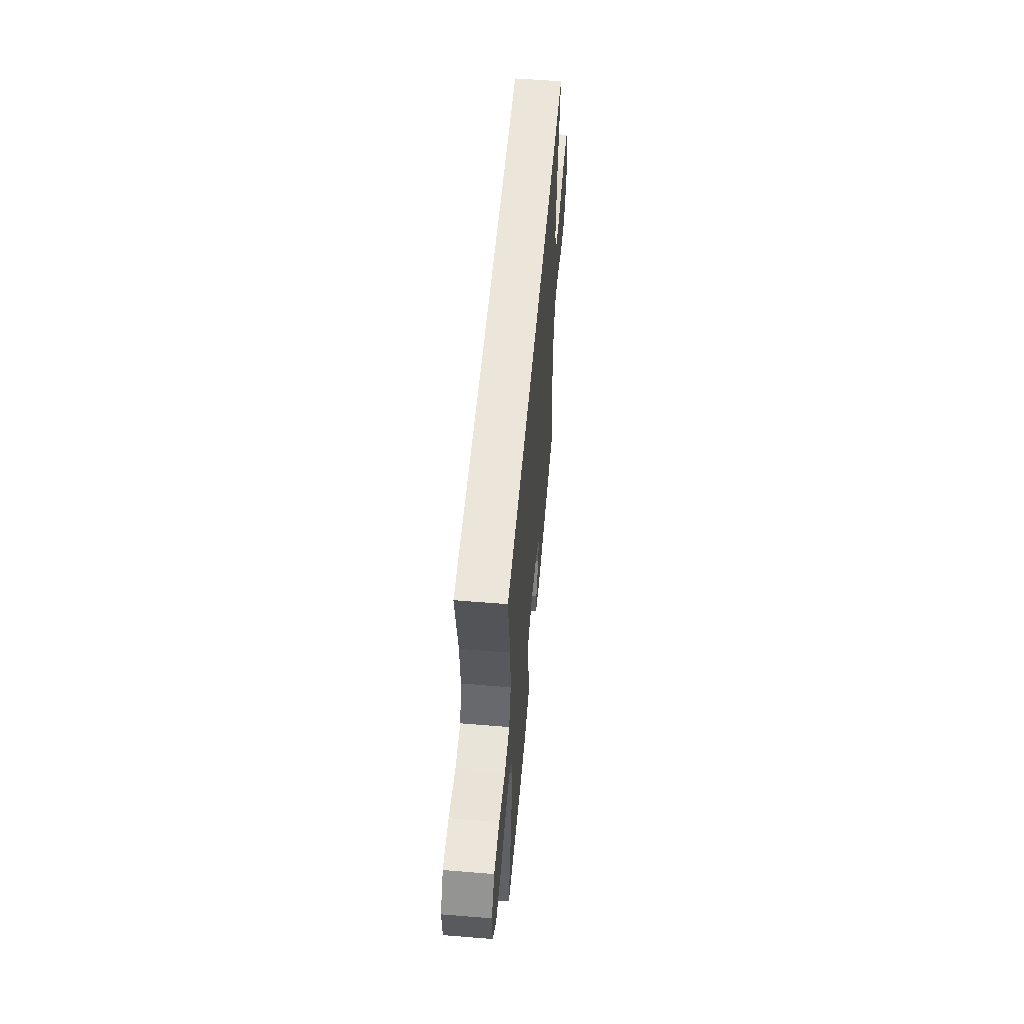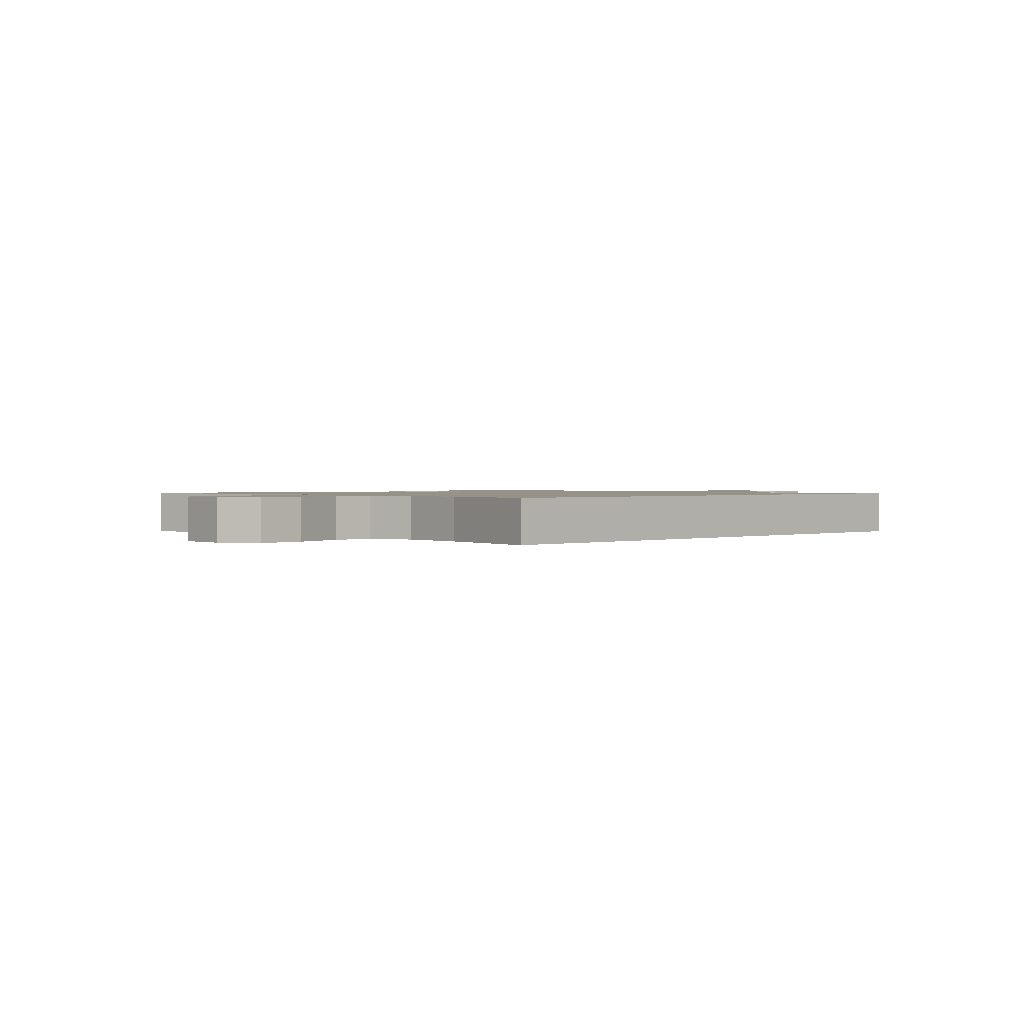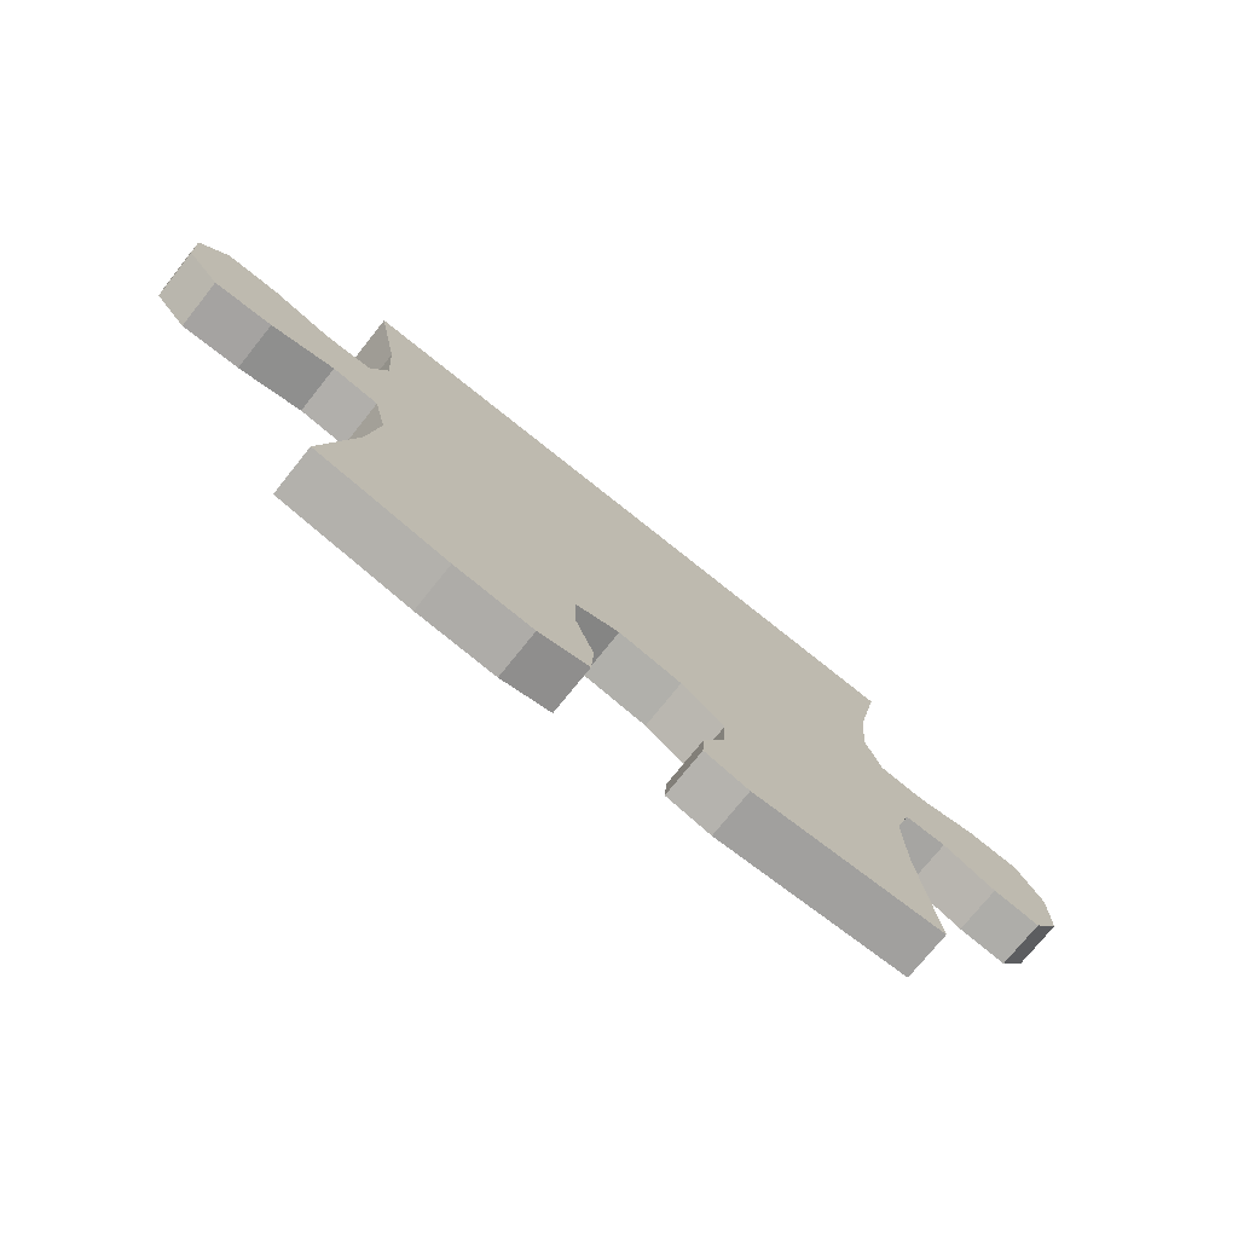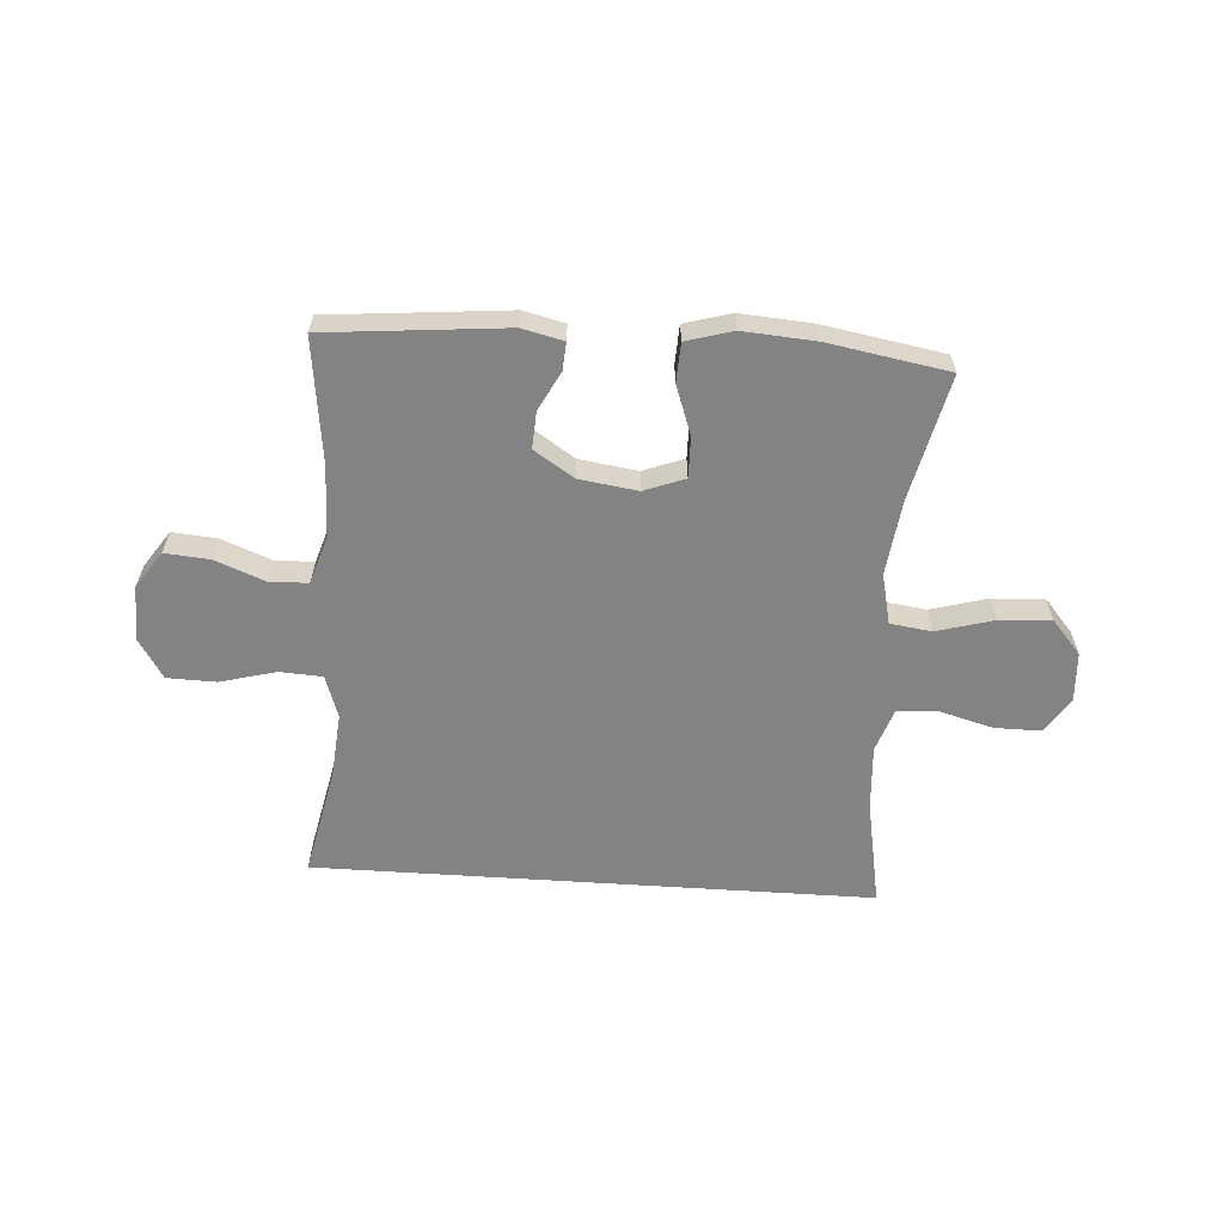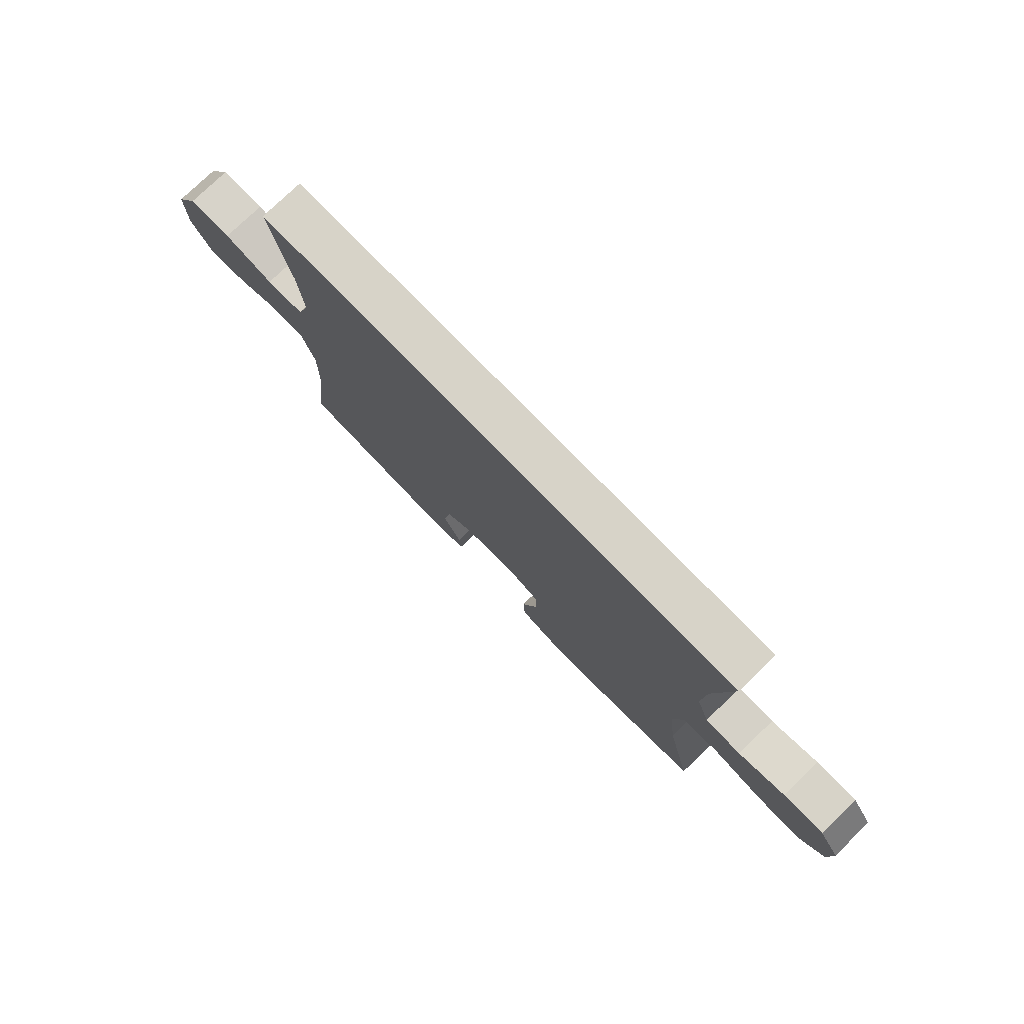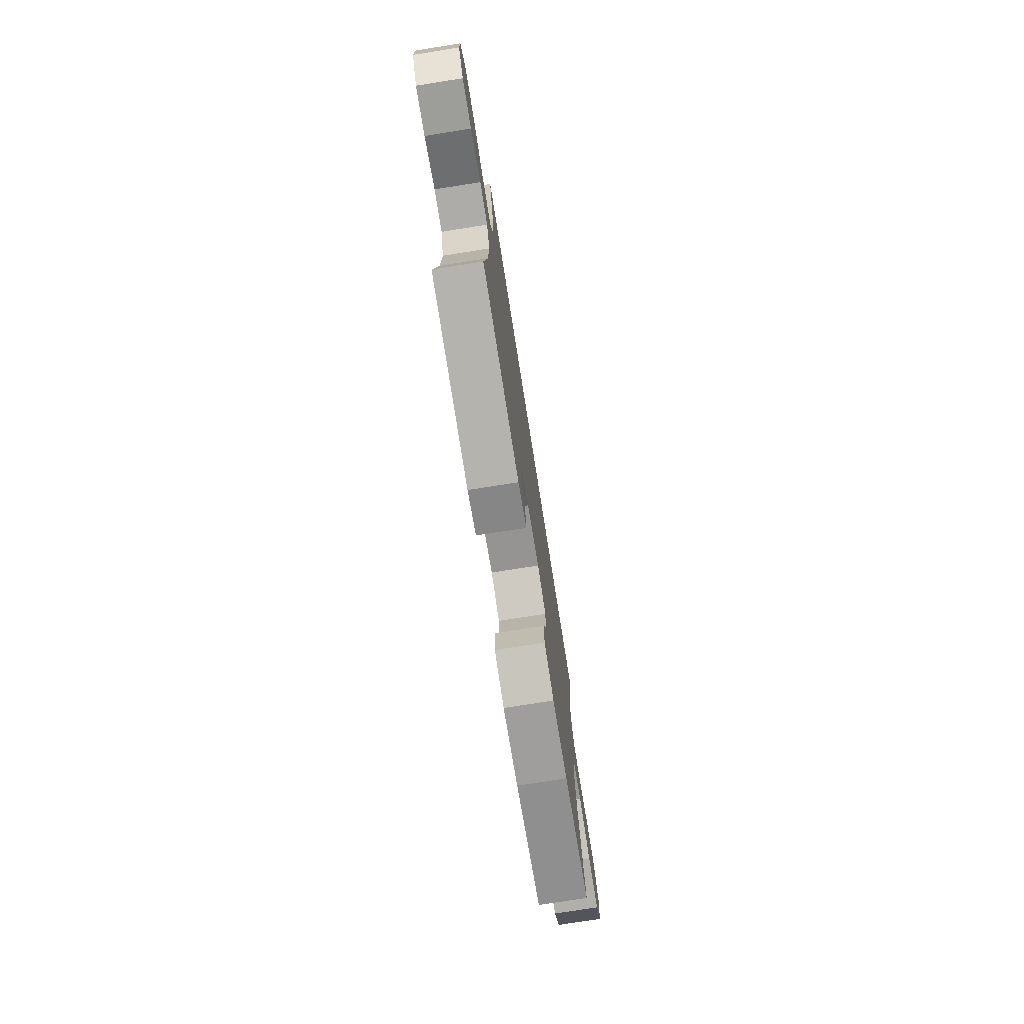
<metadata>
{"format":"obj","ext":"obj","renderer":"f3d","projection":"perspective","resolution":1024,"background":"white","views":[{"elev":56.1,"azim":-85.1,"up":"+Z"},{"elev":1.2,"azim":-44.9,"up":"+Y"},{"elev":-74.8,"azim":-38.7,"up":"+Z"},{"elev":-61.1,"azim":176.2,"up":"+Y"},{"elev":76.6,"azim":-134.1,"up":"+Z"},{"elev":-75.0,"azim":99.0,"up":"+Z"}]}
</metadata>
<code>
o path152
v -0.4707 0.0375 0.3032
v -0.4633 0.0375 0.1874
v -0.4899 0.0375 0.1112
v -0.5637 0.0375 0.1058
v -0.6595 0.0375 0.1318
v -0.7428 0.0375 0.1324
v -0.7847 0.0375 0.06949
v -0.7795 0.0375 -0.02004
v -0.7275 0.0375 -0.08038
v -0.6347 0.0375 -0.07534
v -0.5323 0.0375 -0.04696
v -0.4576 0.0375 -0.05686
v -0.4369 0.0375 -0.1471
v -0.454 0.0375 -0.2818
v -0.5063 0.0375 -0.5052
v -0.2898 0.0375 -0.5429
v -0.1606 0.0375 -0.5522
v -0.07682 0.0375 -0.5285
v -0.0734 0.0375 -0.4591
v -0.105 0.0375 -0.3702
v -0.1061 0.0375 -0.298
v -0.03294 0.0375 -0.2707
v 0.07168 0.0375 -0.2856
v 0.1434 0.0375 -0.3324
v 0.1393 0.0375 -0.3989
v 0.1029 0.0375 -0.4671
v 0.0992 0.0375 -0.517
v 0.1737 0.0375 -0.5347
v 0.4956 0.0375 -0.5052
v 0.4682 0.0375 -0.2854
v 0.4648 0.0375 -0.1543
v 0.4921 0.0375 -0.06969
v 0.5614 0.0375 -0.06742
v 0.6511 0.0375 -0.1023
v 0.7312 0.0375 -0.1091
v 0.7762 0.0375 -0.04327
v 0.7782 0.0375 0.05536
v 0.7338 0.0375 0.1261
v 0.6461 0.0375 0.1284
v 0.5456 0.0375 0.1019
v 0.4691 0.0375 0.1061
v 0.4433 0.0375 0.1827
v 0.4538 0.0375 0.3002
v 0.4956 0.0375 0.4965
v -0.5063 0.0375 0.4965
v -0.4707 -0.0375 0.3032
v -0.4633 -0.0375 0.1874
v -0.4899 -0.0375 0.1112
v -0.5637 -0.0375 0.1058
v -0.6595 -0.0375 0.1318
v -0.7428 -0.0375 0.1324
v -0.7847 -0.0375 0.06949
v -0.7795 -0.0375 -0.02004
v -0.7275 -0.0375 -0.08038
v -0.6347 -0.0375 -0.07534
v -0.5323 -0.0375 -0.04696
v -0.4576 -0.0375 -0.05686
v -0.4369 -0.0375 -0.1471
v -0.454 -0.0375 -0.2818
v -0.5063 -0.0375 -0.5052
v -0.2898 -0.0375 -0.5429
v -0.1606 -0.0375 -0.5522
v -0.07682 -0.0375 -0.5285
v -0.0734 -0.0375 -0.4591
v -0.105 -0.0375 -0.3702
v -0.1061 -0.0375 -0.298
v -0.03294 -0.0375 -0.2707
v 0.07168 -0.0375 -0.2856
v 0.1434 -0.0375 -0.3324
v 0.1393 -0.0375 -0.3989
v 0.1029 -0.0375 -0.4671
v 0.0992 -0.0375 -0.517
v 0.1737 -0.0375 -0.5347
v 0.4956 -0.0375 -0.5052
v 0.4682 -0.0375 -0.2854
v 0.4648 -0.0375 -0.1543
v 0.4921 -0.0375 -0.06969
v 0.5614 -0.0375 -0.06742
v 0.6511 -0.0375 -0.1023
v 0.7312 -0.0375 -0.1091
v 0.7762 -0.0375 -0.04327
v 0.7782 -0.0375 0.05536
v 0.7338 -0.0375 0.1261
v 0.6461 -0.0375 0.1284
v 0.5456 -0.0375 0.1019
v 0.4691 -0.0375 0.1061
v 0.4433 -0.0375 0.1827
v 0.4538 -0.0375 0.3002
v 0.4956 -0.0375 0.4965
v -0.5063 -0.0375 0.4965
v 0.4956 0.0375 0.4965
v 0.4956 0.0375 0.4965
v -0.5063 0.0375 0.4965
v -0.5063 0.0375 0.4965
v -0.4707 0.0375 0.3032
v 0.4538 0.0375 0.3002
v -0.4633 0.0375 0.1874
v 0.4433 0.0375 0.1827
v -0.4899 0.0375 0.1112
v -0.4899 0.0375 0.1112
v 0.4691 0.0375 0.1061
v 0.4691 0.0375 0.1061
v -0.6595 0.0375 0.1318
v -0.7428 0.0375 0.1324
v -0.7847 0.0375 0.06949
v -0.5637 0.0375 0.1058
v 0.7338 0.0375 0.1261
v 0.6461 0.0375 0.1284
v 0.5456 0.0375 0.1019
v 0.7782 0.0375 0.05536
v -0.7795 0.0375 -0.02004
v 0.7762 0.0375 -0.04327
v -0.7275 0.0375 -0.08038
v 0.7312 0.0375 -0.1091
v 0.7312 0.0375 -0.1091
v -0.5323 0.0375 -0.04696
v -0.4576 0.0375 -0.05686
v -0.4576 0.0375 -0.05686
v -0.6347 0.0375 -0.07534
v 0.4921 0.0375 -0.06969
v 0.4921 0.0375 -0.06969
v 0.5614 0.0375 -0.06742
v -0.4369 0.0375 -0.1471
v 0.6511 0.0375 -0.1023
v 0.4648 0.0375 -0.1543
v -0.454 0.0375 -0.2818
v 0.4682 0.0375 -0.2854
v -0.03294 0.0375 -0.2707
v 0.07168 0.0375 -0.2856
v -0.1061 0.0375 -0.298
v -0.1061 0.0375 -0.298
v 0.1434 0.0375 -0.3324
v 0.1434 0.0375 -0.3324
v -0.105 0.0375 -0.3702
v 0.1393 0.0375 -0.3989
v -0.0734 0.0375 -0.4591
v 0.1029 0.0375 -0.4671
v 0.4956 0.0375 -0.5052
v 0.4956 0.0375 -0.5052
v -0.07682 0.0375 -0.5285
v -0.07682 0.0375 -0.5285
v 0.0992 0.0375 -0.517
v 0.0992 0.0375 -0.517
v -0.5063 0.0375 -0.5052
v -0.5063 0.0375 -0.5052
v 0.1737 0.0375 -0.5347
v -0.2898 0.0375 -0.5429
v -0.1606 0.0375 -0.5522
v 0.4956 -0.0375 0.4965
v 0.4956 -0.0375 0.4965
v -0.5063 -0.0375 0.4965
v -0.5063 -0.0375 0.4965
v -0.4707 -0.0375 0.3032
v 0.4538 -0.0375 0.3002
v -0.4633 -0.0375 0.1874
v 0.4433 -0.0375 0.1827
v -0.4899 -0.0375 0.1112
v -0.4899 -0.0375 0.1112
v 0.4691 -0.0375 0.1061
v 0.4691 -0.0375 0.1061
v -0.6595 -0.0375 0.1318
v -0.7428 -0.0375 0.1324
v -0.7847 -0.0375 0.06949
v -0.5637 -0.0375 0.1058
v 0.7338 -0.0375 0.1261
v 0.6461 -0.0375 0.1284
v 0.5456 -0.0375 0.1019
v 0.7782 -0.0375 0.05536
v -0.7795 -0.0375 -0.02004
v 0.7762 -0.0375 -0.04327
v -0.7275 -0.0375 -0.08038
v 0.7312 -0.0375 -0.1091
v 0.7312 -0.0375 -0.1091
v -0.5323 -0.0375 -0.04696
v -0.4576 -0.0375 -0.05686
v -0.4576 -0.0375 -0.05686
v -0.6347 -0.0375 -0.07534
v 0.4921 -0.0375 -0.06969
v 0.4921 -0.0375 -0.06969
v 0.5614 -0.0375 -0.06742
v -0.4369 -0.0375 -0.1471
v 0.6511 -0.0375 -0.1023
v 0.4648 -0.0375 -0.1543
v -0.454 -0.0375 -0.2818
v 0.4682 -0.0375 -0.2854
v -0.03294 -0.0375 -0.2707
v 0.07168 -0.0375 -0.2856
v -0.1061 -0.0375 -0.298
v -0.1061 -0.0375 -0.298
v 0.1434 -0.0375 -0.3324
v 0.1434 -0.0375 -0.3324
v -0.105 -0.0375 -0.3702
v 0.1393 -0.0375 -0.3989
v -0.0734 -0.0375 -0.4591
v 0.1029 -0.0375 -0.4671
v 0.4956 -0.0375 -0.5052
v 0.4956 -0.0375 -0.5052
v -0.07682 -0.0375 -0.5285
v -0.07682 -0.0375 -0.5285
v 0.0992 -0.0375 -0.517
v 0.0992 -0.0375 -0.517
v -0.5063 -0.0375 -0.5052
v -0.5063 -0.0375 -0.5052
v 0.1737 -0.0375 -0.5347
v -0.2898 -0.0375 -0.5429
v -0.1606 -0.0375 -0.5522
f 183 190 185
f 188 184 192
f 156 187 159
f 178 187 183
f 157 175 155
f 166 168 165
f 157 174 175
f 159 178 167
f 164 174 157
f 166 182 168
f 167 180 166
f 168 182 170
f 171 177 169
f 194 206 198
f 192 206 194
f 162 163 161
f 151 154 149
f 170 182 172
f 175 188 186
f 177 161 169
f 161 177 164
f 155 156 153
f 185 190 193
f 174 164 177
f 185 193 196
f 204 193 195
f 178 180 167
f 205 192 184
f 206 192 205
f 196 193 204
f 153 154 151
f 204 195 200
f 155 175 186
f 159 187 178
f 181 188 175
f 186 187 156
f 205 184 202
f 153 156 154
f 183 187 190
f 180 182 166
f 184 188 181
f 155 186 156
f 163 169 161
f 92 94 152 150
f 45 1 46 90
f 43 44 89 88
f 1 2 47 46
f 42 43 88 87
f 2 100 158 47
f 102 42 87 160
f 5 6 51 50
f 6 7 52 51
f 4 5 50 49
f 38 39 84 83
f 39 40 85 84
f 37 38 83 82
f 3 4 49 48
f 40 41 86 85
f 7 8 53 52
f 36 37 82 81
f 8 9 54 53
f 115 36 81 173
f 11 118 176 56
f 10 11 56 55
f 9 10 55 54
f 121 33 78 179
f 12 13 58 57
f 34 35 80 79
f 33 34 79 78
f 31 32 77 76
f 13 14 59 58
f 30 31 76 75
f 22 23 68 67
f 131 22 67 189
f 23 133 191 68
f 20 21 66 65
f 24 25 70 69
f 19 20 65 64
f 25 26 71 70
f 139 30 75 197
f 141 19 64 199
f 26 143 201 71
f 14 145 203 59
f 28 29 74 73
f 27 28 73 72
f 15 16 61 60
f 17 18 63 62
f 16 17 62 61
f 125 127 132
f 130 134 126
f 98 101 129
f 120 125 129
f 99 97 117
f 108 107 110
f 99 117 116
f 101 109 120
f 106 99 116
f 108 110 124
f 109 108 122
f 110 112 124
f 113 111 119
f 136 140 148
f 134 136 148
f 104 103 105
f 93 91 96
f 112 114 124
f 117 128 130
f 119 111 103
f 103 106 119
f 97 95 98
f 127 135 132
f 116 119 106
f 127 138 135
f 146 137 135
f 120 109 122
f 147 126 134
f 148 147 134
f 138 146 135
f 95 93 96
f 146 142 137
f 97 128 117
f 101 120 129
f 123 117 130
f 128 98 129
f 147 144 126
f 95 96 98
f 125 132 129
f 122 108 124
f 126 123 130
f 97 98 128
f 105 103 111

</code>
